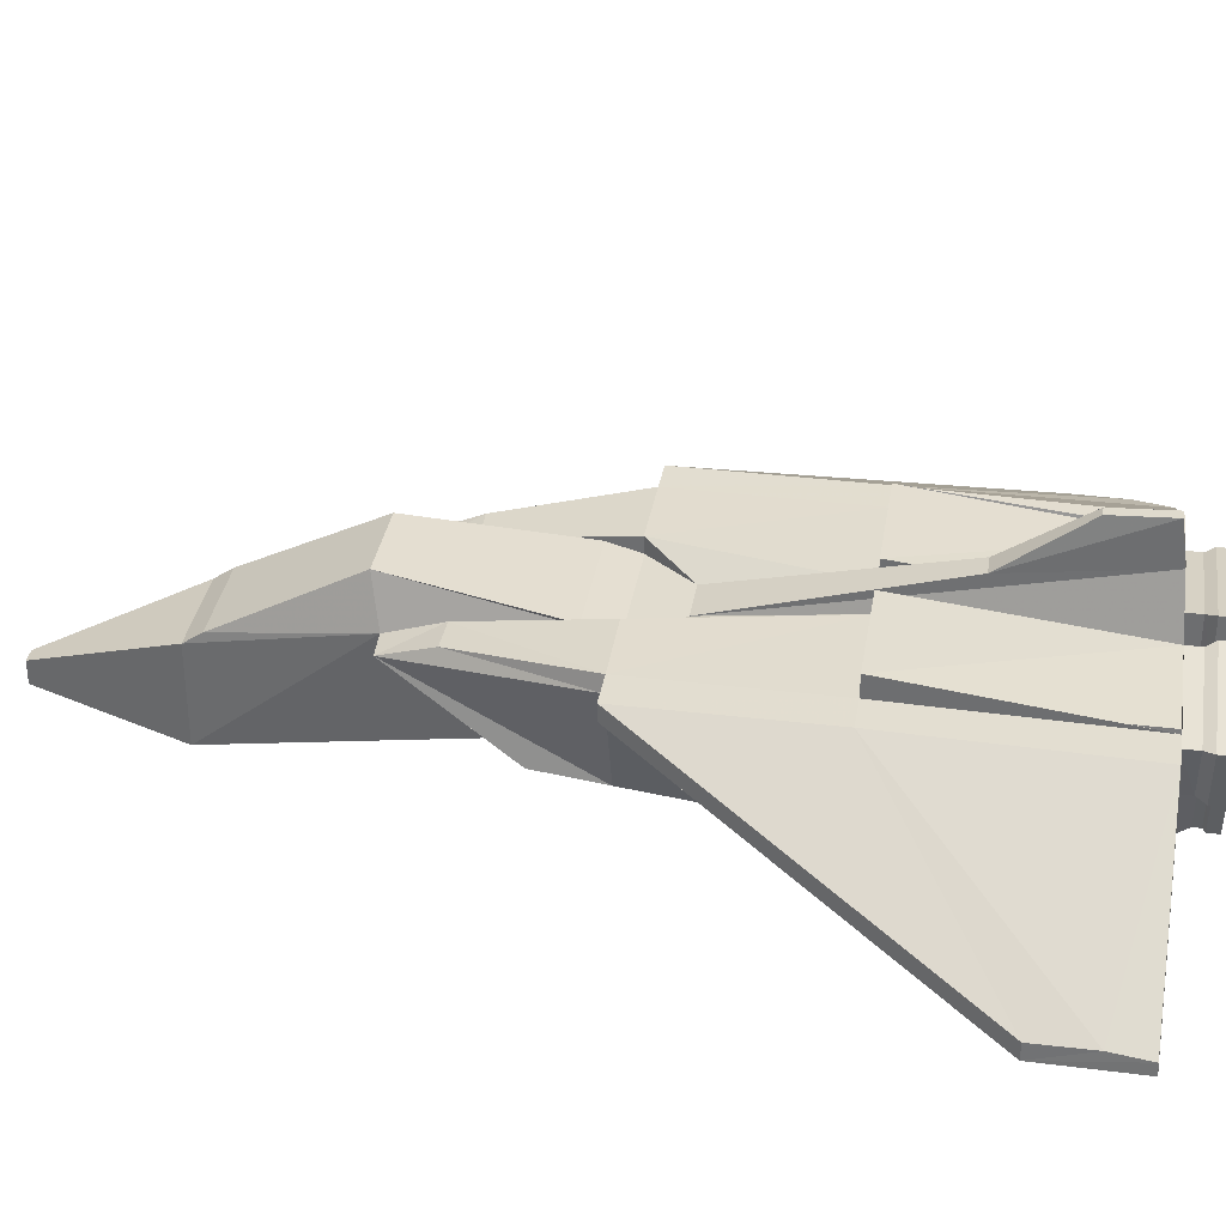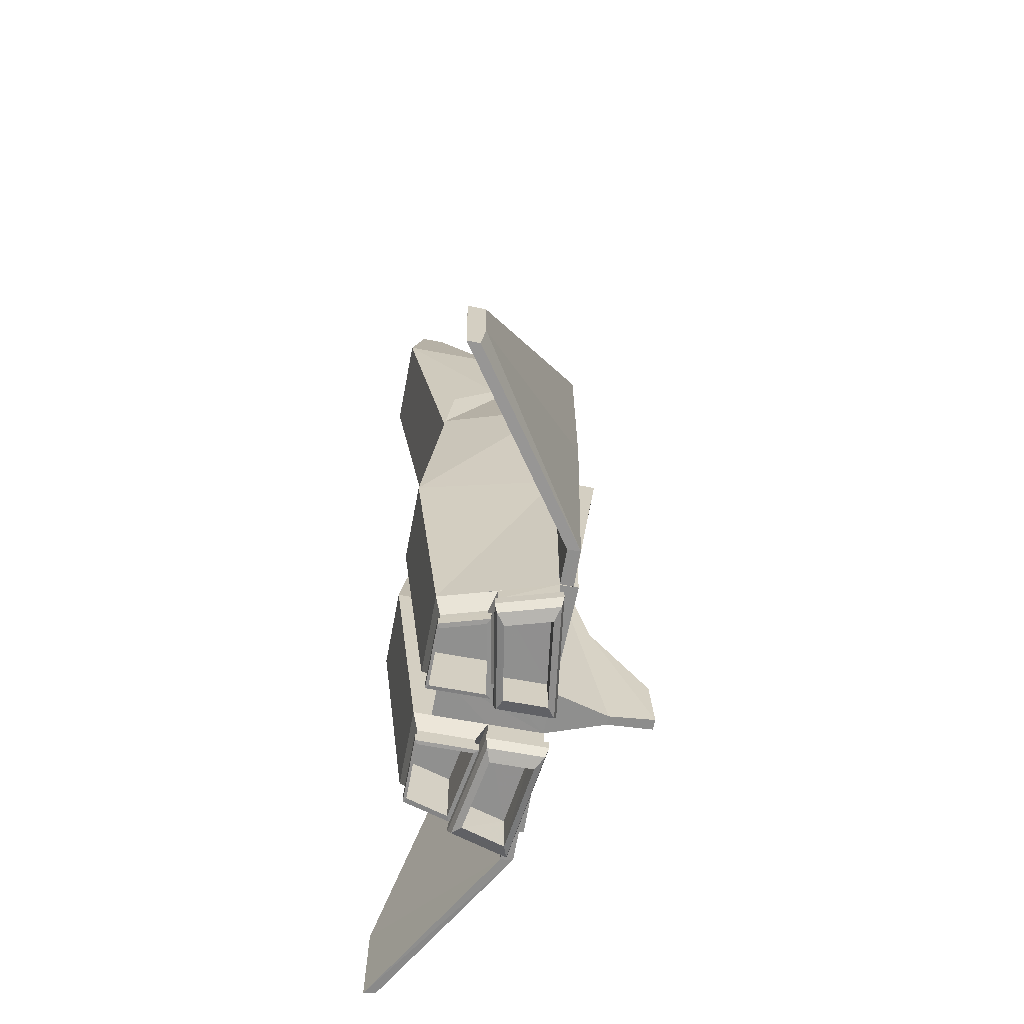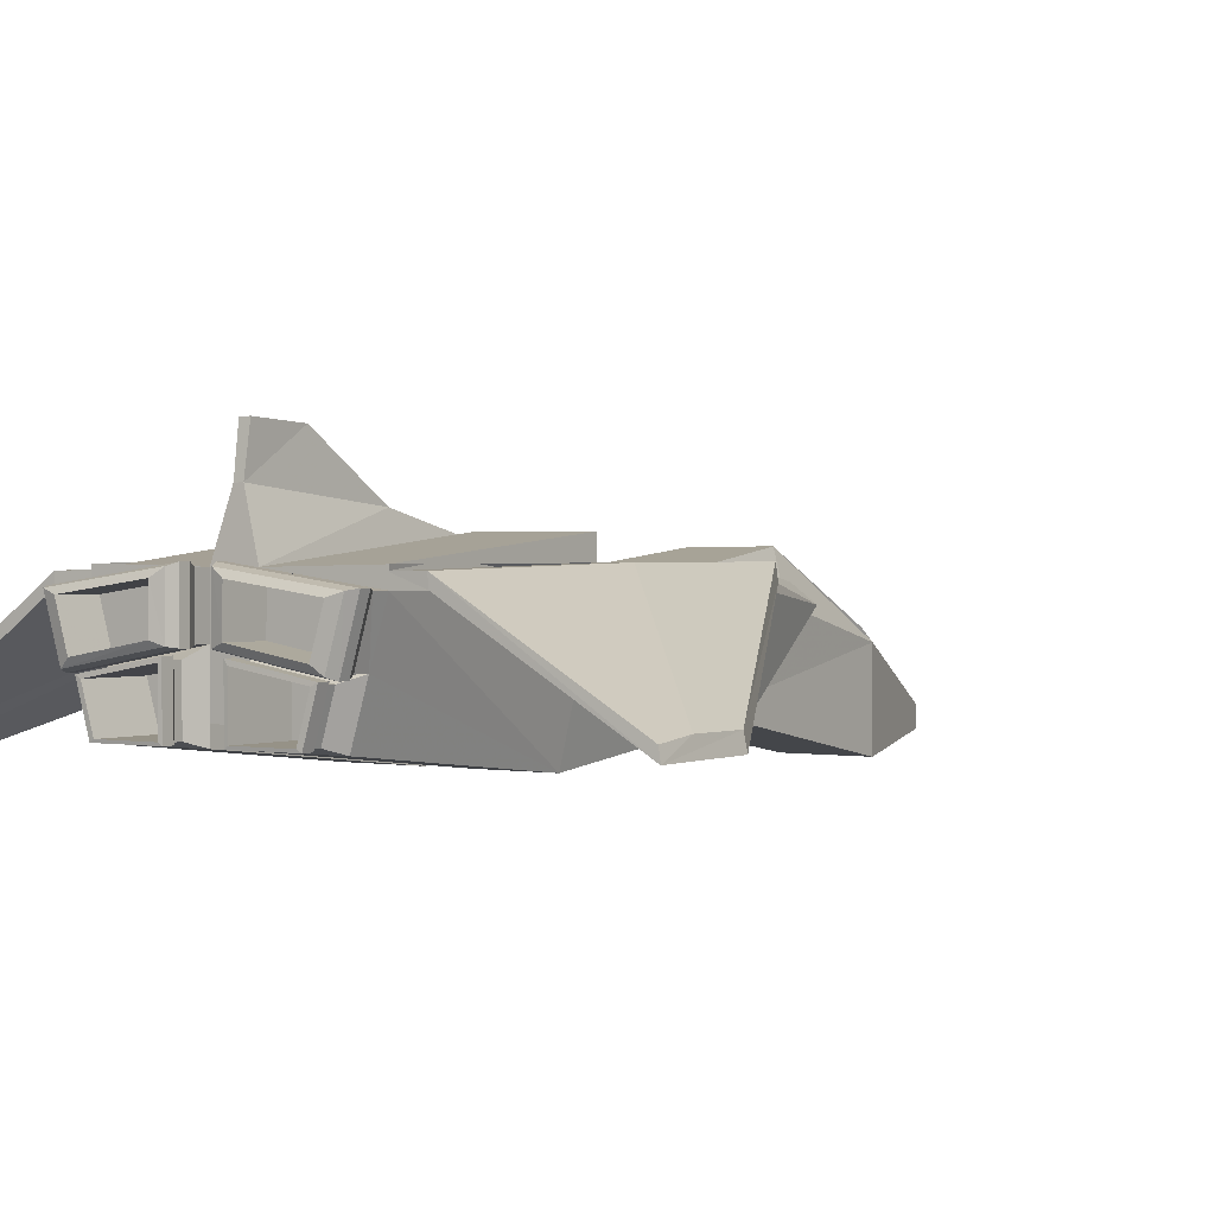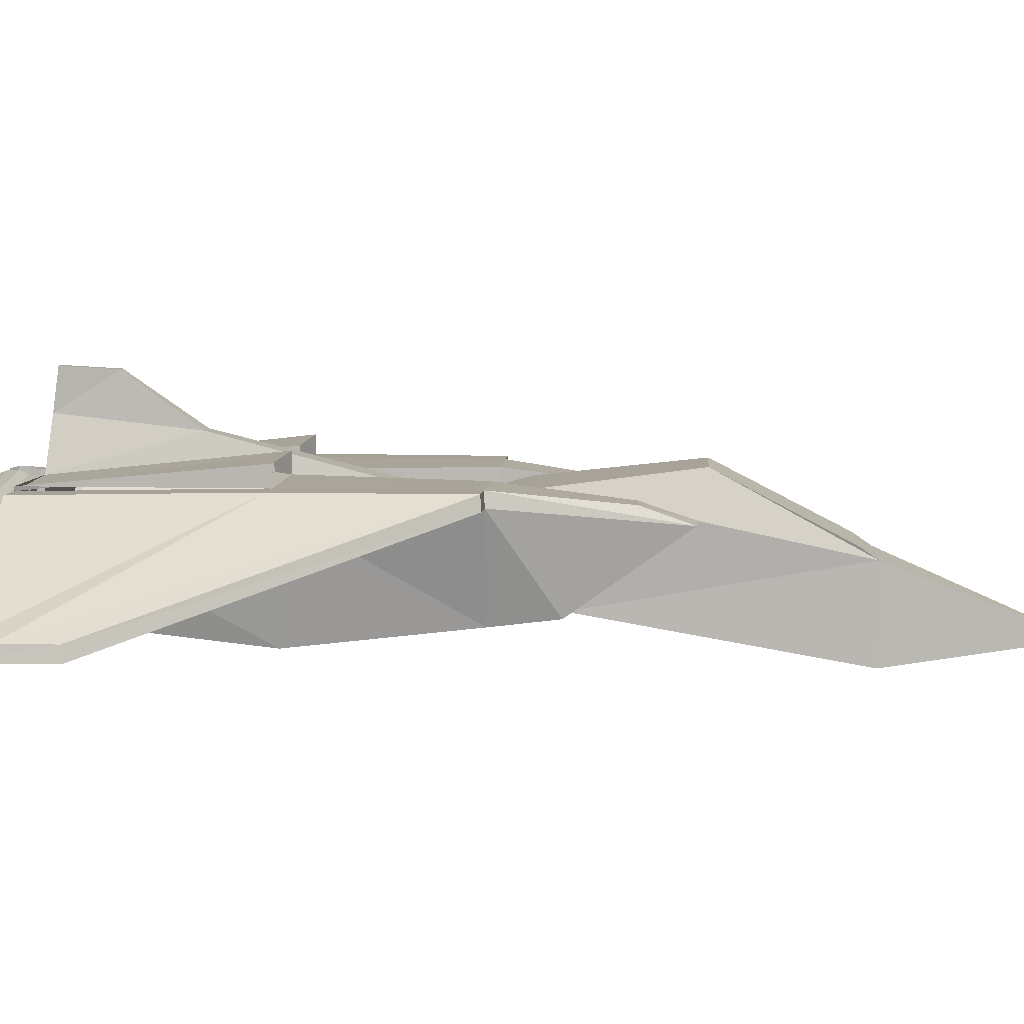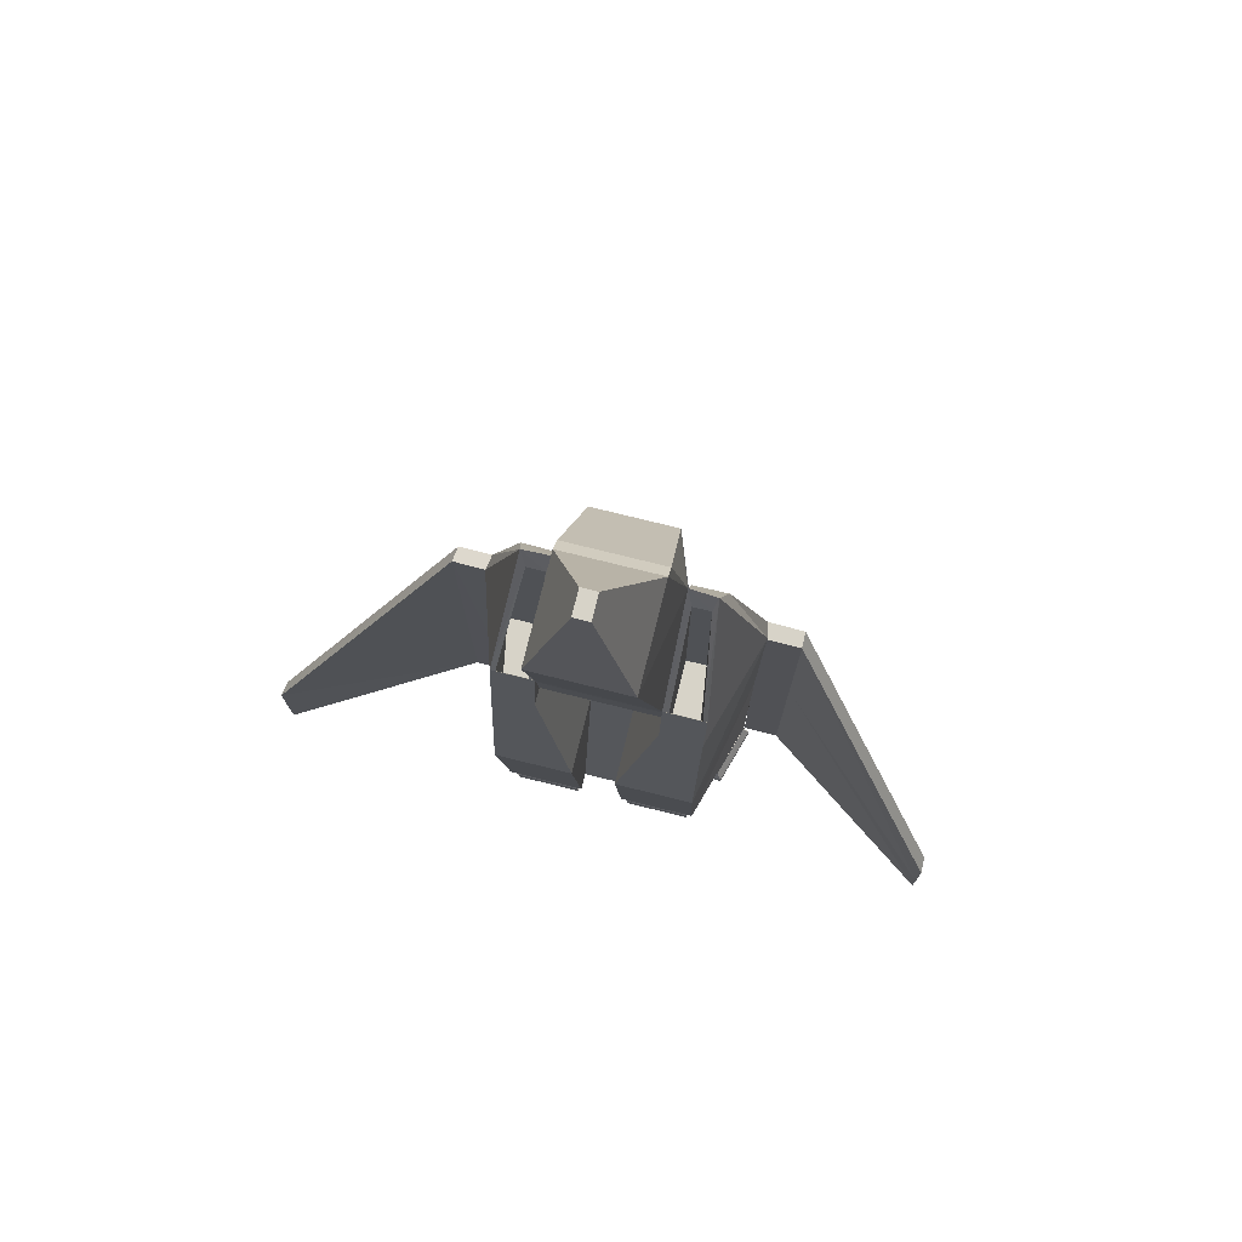
<metadata>
{"format":"obj","ext":"obj","renderer":"f3d","projection":"perspective","resolution":1024,"background":"white","views":[{"elev":34.4,"azim":99.3,"up":"+Y"},{"elev":-65.6,"azim":79.3,"up":"+Z"},{"elev":1.1,"azim":-145.2,"up":"+Y"},{"elev":7.4,"azim":-85.9,"up":"+Y"},{"elev":76.5,"azim":13.9,"up":"+Z"}]}
</metadata>
<code>
g g_0
v  35 5 -115.9
v  35 9.6 -115.7
v  26.5 -22.2 13.9
v  26.5 -24.4 -4.2
v  15.5 -24.4 -4.2
v  -26.5 -24.4 -4.2
v  26.5 -30.2 -54.2
v  22.9 -0.1 45.5
v  34.9 5 -4.2
v  15.5 5 -4.2
v  35 5 -54.2
v  -5.8 5 -16.7
v  12.4 -35.8 89.5
v  -12.4 -35.8 89.5
v  12.4 -9.3 89.5
v  -12.4 -9.3 89.5
v  2 -31.6 128.7
v  -2 -31.6 128.7
v  2 -25.4 128.7
v  -2 -25.4 128.7
v  10.8 12.8 48.4
v  -10.8 12.8 48.4
v  15.5 7.4 4.3
v  -15.5 7.4 4.3
v  12.4 -5.9 84.6
v  -12.4 -5.9 84.6
v  25.3 -21.8 12.3
v  17.1 -21.8 12.3
v  -17.1 -21.8 12.3
v  -25.3 -21.8 12.3
v  21.9 -2.3 40.3
v  17.1 -2.3 40.3
v  -17.1 -2.3 40.3
v  -21.9 -2.3 40.3
v  25.1 -21.8 -15.6
v  17.1 -21.8 -15.6
v  -17.1 -21.8 -15.6
v  -25.1 -21.8 -15.6
v  28.5 -2.3 -15.5
v  17.1 -2.3 -15.5
v  -17.1 -2.3 -15.5
v  -28.5 -2.3 -15.5
v  -15.5 5.1 31.4
v  34.9 9.6 -54
v  -35 9.6 -115.7
v  -35 5 -54.2
v  -34.8 9.6 -54
v  -35 15.5 -54
v  -34.7 8.4 -115.7
v  -12.9 11 -57.1
v  27.9 14.1 -57.1
v  12.8 14.1 -57.1
v  -12.9 14.1 -57.1
v  -27.9 14.1 -57.1
v  -27.9 11 -72.2
v  27.9 10.8 -72.2
v  12.8 10.8 -72.2
v  -12.9 10.8 -72.2
v  -27.9 10.8 -72.2
v  30.7 -9.2 -115.9
v  5.8 -4.8 -115.9
v  -5.8 -5 -115.9
v  35 5 -120
v  5.7 9 -119.9
v  -5.8 9 -119.9
v  -35 5 -120
v  30.7 -9.2 -120
v  5.7 -4.8 -120
v  -5.8 -5 -120
v  -30.8 -9.2 -120
v  36.7 5.6 -122.6
v  4.3 10 -122.5
v  -4.2 10 -122.5
v  -36.7 5.6 -122.6
v  32 -10.2 -122.6
v  4.3 -5.4 -122.6
v  -4.2 -5.5 -122.6
v  -32 -10.2 -122.6
v  36.7 5.6 -125.3
v  4.3 10 -125.2
v  -4.2 10 -125.2
v  -36.7 5.6 -125.3
v  32 -10.2 -125.3
v  4.3 -5.3 -125.3
v  -4.2 -5.5 -125.3
v  -32 -10.2 -125.3
v  35.2 5.2 -127.8
v  5.5 9.2 -127.7
v  -5.5 9.2 -127.7
v  -35.3 5.2 -127.8
v  30.9 -9.4 -127.8
v  5.5 -4.9 -127.8
v  -5.5 -5.1 -127.8
v  -30.9 -9.4 -127.8
v  31.5 4 -128.7
v  8.6 7.1 -128.6
v  -8.8 7.1 -128.6
v  -31.7 4 -128.7
v  28.2 -7.2 -128.7
v  8.6 -3.8 -128.7
v  -8.8 -3.9 -128.7
v  -28.3 -7.2 -128.7
v  31.5 3.9 -117.3
v  8.6 7.1 -117.2
v  -8.8 7.1 -117.2
v  -31.7 3.9 -117.3
v  28.2 -7.2 -117.3
v  8.6 -3.8 -117.3
v  -8.8 -3.9 -117.3
v  -28.4 -7.2 -117.3
v  24.2 -22 -120.7
v  8 -22 -120.7
v  -7.9 -22 -120.7
v  -24.1 -22 -120.7
v  8 -18.5 -120.7
v  -7.9 -18.5 -120.7
v  27.5 -10.9 -120.7
v  8 -7.4 -120.7
v  -7.9 -7.6 -120.7
v  -27.4 -10.9 -120.7
v  24.2 -22 -122.8
v  8 -22 -122.8
v  -7.9 -22 -122.8
v  -24.1 -22 -122.8
v  8 -18.5 -122.8
v  -7.9 -18.5 -122.8
v  27.5 -10.9 -122.8
v  8 -7.4 -122.8
v  -7.9 -7.6 -122.8
v  -27.4 -10.9 -122.8
v  24.9 -22.5 -123.6
v  7.3 -22.5 -123.6
v  -7.2 -22.5 -123.6
v  -24.9 -22.5 -123.6
v  7.3 -18.7 -123.6
v  -7.2 -18.7 -123.6
v  28.5 -10.3 -123.6
v  7.3 -6.6 -123.6
v  -7.2 -6.7 -123.6
v  -28.5 -10.3 -123.6
v  24.9 -22.5 -126.6
v  7.3 -22.5 -126.6
v  -7.2 -22.5 -126.6
v  -24.9 -22.5 -126.6
v  7.3 -18.7 -126.6
v  -7.2 -18.7 -126.6
v  28.5 -10.3 -126.6
v  7.3 -6.6 -126.6
v  -7.2 -6.7 -126.6
v  -28.5 -10.3 -126.6
v  23.8 -21.8 -126.7
v  8.3 -21.8 -126.7
v  -8.2 -21.8 -126.7
v  -23.7 -21.8 -126.7
v  8.3 -18.4 -126.7
v  -8.2 -18.5 -126.7
v  27 -11.1 -126.7
v  8.3 -7.8 -126.7
v  -8.2 -8 -126.7
v  -26.9 -11.1 -126.7
v  23.8 -21.8 -109.7
v  8.3 -21.8 -109.7
v  -8.2 -21.8 -109.7
v  -23.7 -21.8 -109.7
v  8.3 -18.5 -109.7
v  -8.2 -18.5 -109.7
v  27 -11.1 -109.7
v  8.3 -7.9 -109.7
v  -8.2 -8 -109.7
v  -26.9 -11.1 -109.7
v  3 20 -76.1
v  -1.2 24 -114.6
v  1.4 35 -97.4
v  -1.4 35 -97.4
v  1.4 35.8 -112.9
v  29.1 -4.1 -4.2
v  29.1 -4.1 -54.2
v  29.1 -4.1 -115.9
v  -29.1 -4.1 -4.2
v  -29.1 -4.1 -54.2
v  -29.1 -4.1 -115.9
v  44.2 9.2 -4.1
v  44.3 4.9 -4.1
v  -44.2 5.6 -3.9
v  44.4 4.9 -54.1
v  44.5 4.9 -115.9
v  -43.9 5.2 -116
v  44.3 9.4 -53.9
v  -43.6 9.7 -54.1
v  44.5 8.2 -115.7
v  91.2 -23.5 -90.6
v  91.3 -27.9 -90.6
v  91.4 -27.9 -105.7
v  91.6 -27.8 -115.7
v  -90.9 -17.9 -91.1
v  -90.7 -17.9 -106.1
v  15.5 0.3 45.8
v  -26.5 -22.2 13.9
v  15.5 4.9 31.4
v  35.6 5.3 -4
v  34.7 9.4 -4.2
v  -23.6 0.1 45.7
v  -35 9.6 -4.1
v  -15.5 5 -4.2
v  -15.5 0.3 45.8
v  -15.5 9.5 -4
v  15.5 9.5 -4
v  5.8 5 -16.7
v  15.5 -21.2 7.7
v  15.5 -22.2 13.9
v  -15.5 -20 -4.1
v  -15.5 -21.2 7.7
v  -15.5 -22.2 13.9
v  15.5 -20 -4.1
v  -15.5 -24.4 -4.2
v  5.8 -30.2 -54.2
v  5.8 -9.2 -54.1
v  -5.8 -30.2 -54.2
v  -5.8 -9.2 -54.1
v  35.1 8.4 -115.7
v  -35 9.6 -54
v  35 15.5 -54
v  35 9.6 -54
v  5.8 9.6 -54
v  5.8 15.5 -54
v  -5.8 15.5 -54
v  -5.8 9.6 -54
v  27.9 11 -57.1
v  27.9 11 -72.2
v  12.8 11 -72.2
v  12.8 11 -57.1
v  -12.9 11 -72.2
v  -27.9 11 -57.1
v  5.8 -19 -115.9
v  -5.8 -19 -115.9
v  -26.5 -30.2 -54.2
v  -26.5 -23.5 -115.9
v  -30.8 -9.2 -115.9
v  5.8 9 -115.8
v  -5.8 9 -115.8
v  26.5 -23.5 -115.9
v  -5.8 -23.5 -115.9
v  5.8 -23.5 -115.9
v  -3 20 -76.1
v  -1.4 35.8 -112.9
v  1.2 24 -114.6
v  24.7 5 31.5
v  -25.3 5.2 31.7
v  -35.7 5.4 -3.8
v  -35.2 5.1 -115.9
v  35.2 5 -115.9
v  -43.7 9.7 -4.2
v  -43.5 8.5 -115.9
v  91.5 -24.5 -115.5
v  91.3 -23.3 -105.5
v  -91.6 -22.1 -90.8
v  -91.2 -22.4 -116.3
v  -90.6 -19.1 -116.1
g SpaceFight
f 3 5 4
f 5 3 210
f 209 211 214
f 211 209 212
f 213 6 215
f 6 213 198
f 4 216 7
f 216 4 5
f 214 219 217
f 219 214 211
f 215 236 218
f 236 215 6
f 7 243 241
f 243 7 216
f 217 235 234
f 235 217 219
f 218 237 242
f 237 218 236
f 21 24 22
f 24 21 23
f 201 224 207
f 224 201 223
f 10 12 204
f 12 10 208
f 206 221 203
f 221 206 227
f 222 239 225
f 239 222 220
f 173 245 174
f 245 173 175
f 226 49 48
f 49 226 240
f 40 36 35
f 35 39 40
f 17 20 18
f 20 17 19
f 42 38 37
f 37 41 42
f 198 249 6
f 249 198 202
f 6 46 236
f 46 6 249
f 236 250 238
f 250 236 46
f 241 11 7
f 11 241 1
f 7 200 4
f 11 7 200
f 4 8 3
f 8 4 200
f 210 14 213
f 14 210 13
f 22 25 21
f 25 22 26
f 197 13 210
f 13 197 15
f 213 16 205
f 16 213 14
f 13 18 14
f 18 13 17
f 14 20 16
f 20 14 18
f 16 19 15
f 19 16 20
f 15 17 13
f 17 15 19
f 10 21 197
f 21 10 23
f 205 24 204
f 24 205 22
f 204 23 10
f 23 204 24
f 197 25 15
f 25 197 21
f 15 26 16
f 26 15 25
f 16 22 205
f 22 16 26
f 3 28 210
f 28 3 27
f 213 30 198
f 30 213 29
f 197 31 8
f 31 197 32
f 202 33 205
f 33 202 34
f 210 32 197
f 32 210 28
f 8 27 3
f 27 8 31
f 198 34 202
f 34 198 30
f 205 29 213
f 29 205 33
f 27 36 28
f 36 27 35
f 28 40 32
f 40 28 36
f 32 39 31
f 39 32 40
f 31 35 27
f 35 31 39
f 29 38 30
f 38 29 37
f 30 42 34
f 42 30 38
f 34 41 33
f 41 34 42
f 33 37 29
f 37 33 41
f 8 199 197
f 199 8 247
f 197 207 10
f 207 197 199
f 200 247 8
f 247 200 201
f 205 248 202
f 248 205 43
f 202 203 249
f 203 202 248
f 204 43 205
f 43 204 206
f 10 224 208
f 224 10 207
f 12 206 204
f 206 12 227
f 239 208 224
f 239 2 1
f 240 227 12
f 240 250 45
f 5 210 209
f 209 214 5
f 210 213 212
f 212 209 210
f 213 215 211
f 211 212 213
f 216 5 214
f 214 217 216
f 215 218 219
f 219 211 215
f 243 216 217
f 217 234 243
f 218 242 235
f 235 219 218
f 223 2 220
f 220 222 223
f 230 229 56
f 56 57 230
f 55 232 58
f 58 59 55
f 239 224 225
f 239 220 2
f 45 221 48
f 48 49 45
f 240 226 227
f 240 45 49
f 224 223 228
f 228 231 224
f 221 227 50
f 50 233 221
f 222 225 52
f 52 51 222
f 226 48 54
f 54 53 226
f 223 222 51
f 51 228 223
f 225 224 231
f 231 52 225
f 227 226 53
f 53 50 227
f 48 221 233
f 233 54 48
f 231 228 229
f 229 230 231
f 228 51 56
f 56 229 228
f 51 52 57
f 57 56 51
f 52 231 230
f 230 57 52
f 233 50 232
f 232 55 233
f 50 53 58
f 58 232 50
f 53 54 59
f 59 58 53
f 54 233 55
f 55 59 54
f 104 103 107
f 161 162 165
f 166 163 164
f 110 106 109
f 240 239 61
f 109 106 105
f 167 161 165
f 234 62 240
f 104 107 108
f 168 167 165
f 240 61 234
f 166 164 169
f 234 235 62
f 164 170 169
f 236 238 237
f 238 250 66
f 66 70 238
f 250 240 65
f 65 66 250
f 239 251 63
f 63 64 239
f 251 60 67
f 67 63 251
f 62 238 70
f 70 69 62
f 61 239 64
f 64 68 61
f 240 62 69
f 69 65 240
f 60 61 68
f 68 67 60
f 64 63 71
f 71 72 64
f 63 67 75
f 75 71 63
f 70 66 74
f 74 78 70
f 69 70 78
f 78 77 69
f 66 65 73
f 73 74 66
f 65 69 77
f 77 73 65
f 67 68 76
f 76 75 67
f 68 64 72
f 72 76 68
f 72 71 79
f 79 80 72
f 71 75 83
f 83 79 71
f 78 74 82
f 82 86 78
f 77 78 86
f 86 85 77
f 74 73 81
f 81 82 74
f 73 77 85
f 85 81 73
f 75 76 84
f 84 83 75
f 76 72 80
f 80 84 76
f 80 79 87
f 87 88 80
f 79 83 91
f 91 87 79
f 86 82 90
f 90 94 86
f 85 86 94
f 94 93 85
f 82 81 89
f 89 90 82
f 81 85 93
f 93 89 81
f 83 84 92
f 92 91 83
f 84 80 88
f 88 92 84
f 88 87 95
f 95 96 88
f 87 91 99
f 99 95 87
f 94 90 98
f 98 102 94
f 93 94 102
f 102 101 93
f 90 89 97
f 97 98 90
f 89 93 101
f 101 97 89
f 91 92 100
f 100 99 91
f 92 88 96
f 96 100 92
f 96 95 103
f 103 104 96
f 95 99 107
f 107 103 95
f 102 98 106
f 106 110 102
f 101 102 110
f 110 109 101
f 98 97 105
f 105 106 98
f 97 101 109
f 109 105 97
f 99 100 108
f 108 107 99
f 100 96 104
f 104 108 100
f 241 243 112
f 112 111 241
f 242 237 114
f 114 113 242
f 243 234 115
f 115 112 243
f 235 242 113
f 113 116 235
f 60 241 111
f 111 117 60
f 61 60 117
f 117 118 61
f 234 61 118
f 118 115 234
f 62 235 116
f 116 119 62
f 237 238 120
f 120 114 237
f 238 62 119
f 119 120 238
f 111 112 122
f 122 121 111
f 112 115 125
f 125 122 112
f 116 113 123
f 123 126 116
f 113 114 124
f 124 123 113
f 117 111 121
f 121 127 117
f 118 117 127
f 127 128 118
f 115 118 128
f 128 125 115
f 119 116 126
f 126 129 119
f 114 120 130
f 130 124 114
f 120 119 129
f 129 130 120
f 121 122 132
f 132 131 121
f 122 125 135
f 135 132 122
f 126 123 133
f 133 136 126
f 123 124 134
f 134 133 123
f 127 121 131
f 131 137 127
f 128 127 137
f 137 138 128
f 125 128 138
f 138 135 125
f 129 126 136
f 136 139 129
f 124 130 140
f 140 134 124
f 130 129 139
f 139 140 130
f 131 132 142
f 142 141 131
f 132 135 145
f 145 142 132
f 136 133 143
f 143 146 136
f 133 134 144
f 144 143 133
f 137 131 141
f 141 147 137
f 138 137 147
f 147 148 138
f 135 138 148
f 148 145 135
f 139 136 146
f 146 149 139
f 134 140 150
f 150 144 134
f 140 139 149
f 149 150 140
f 141 142 152
f 152 151 141
f 142 145 155
f 155 152 142
f 146 143 153
f 153 156 146
f 143 144 154
f 154 153 143
f 147 141 151
f 151 157 147
f 148 147 157
f 157 158 148
f 145 148 158
f 158 155 145
f 149 146 156
f 156 159 149
f 144 150 160
f 160 154 144
f 150 149 159
f 159 160 150
f 151 152 162
f 162 161 151
f 152 155 165
f 165 162 152
f 156 153 163
f 163 166 156
f 153 154 164
f 164 163 153
f 157 151 161
f 161 167 157
f 158 157 167
f 167 168 158
f 155 158 168
f 168 165 155
f 159 156 166
f 166 169 159
f 154 160 170
f 170 164 154
f 160 159 169
f 169 170 160
f 12 208 171
f 171 244 12
f 240 12 244
f 244 172 240
f 208 239 246
f 246 171 208
f 239 240 172
f 172 246 239
f 172 244 174
f 174 245 172
f 244 171 173
f 173 174 244
f 171 246 175
f 175 173 171
f 246 172 245
f 245 175 246
f 199 247 201
f 199 201 207
f 248 43 206
f 248 206 203
f 200 11 177
f 177 176 200
f 11 1 178
f 178 177 11
f 46 249 179
f 179 180 46
f 250 46 180
f 180 181 250
f 250 46 249
f 200 11 251
f 192 193 194
f 192 194 254
f 192 254 255
f 192 255 191
f 257 256 195
f 257 195 196
f 257 196 258
f 249 203 252
f 252 184 249
f 250 249 184
f 184 187 250
f 11 251 186
f 186 185 11
f 9 11 185
f 185 183 9
f 251 220 190
f 190 186 251
f 220 44 188
f 188 190 220
f 44 201 182
f 182 188 44
f 201 9 183
f 183 182 201
f 203 47 189
f 189 252 203
f 47 49 253
f 253 189 47
f 49 250 187
f 187 253 49
f 183 185 193
f 193 192 183
f 185 186 194
f 194 193 185
f 186 190 254
f 254 194 186
f 190 188 255
f 255 254 190
f 188 182 191
f 191 255 188
f 182 183 192
f 192 191 182
f 187 184 256
f 256 257 187
f 184 252 195
f 195 256 184
f 252 189 196
f 196 195 252
f 189 253 258
f 258 196 189
f 253 187 257
f 257 258 253
g

</code>
